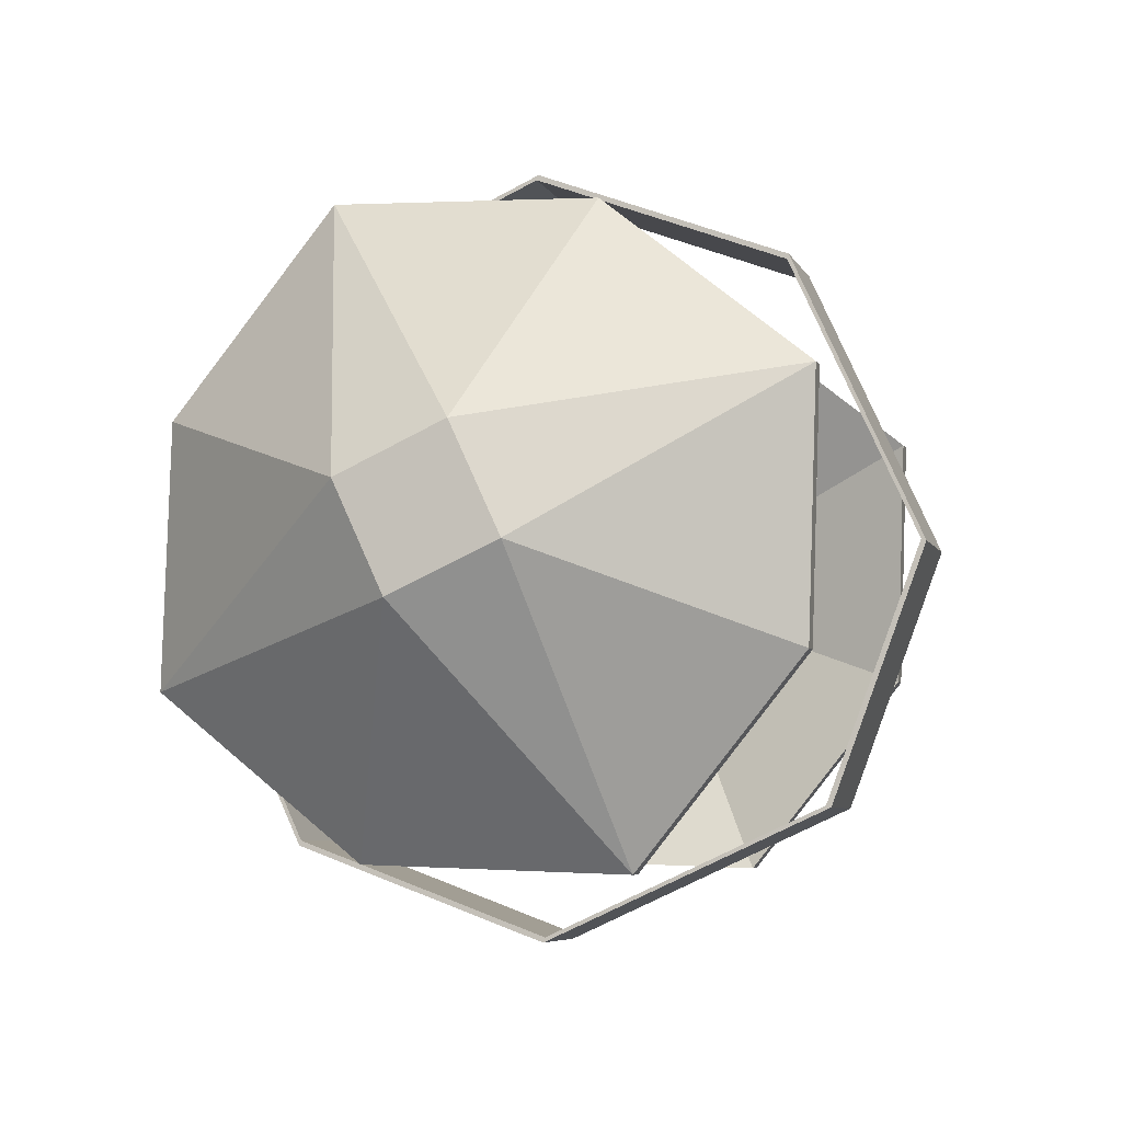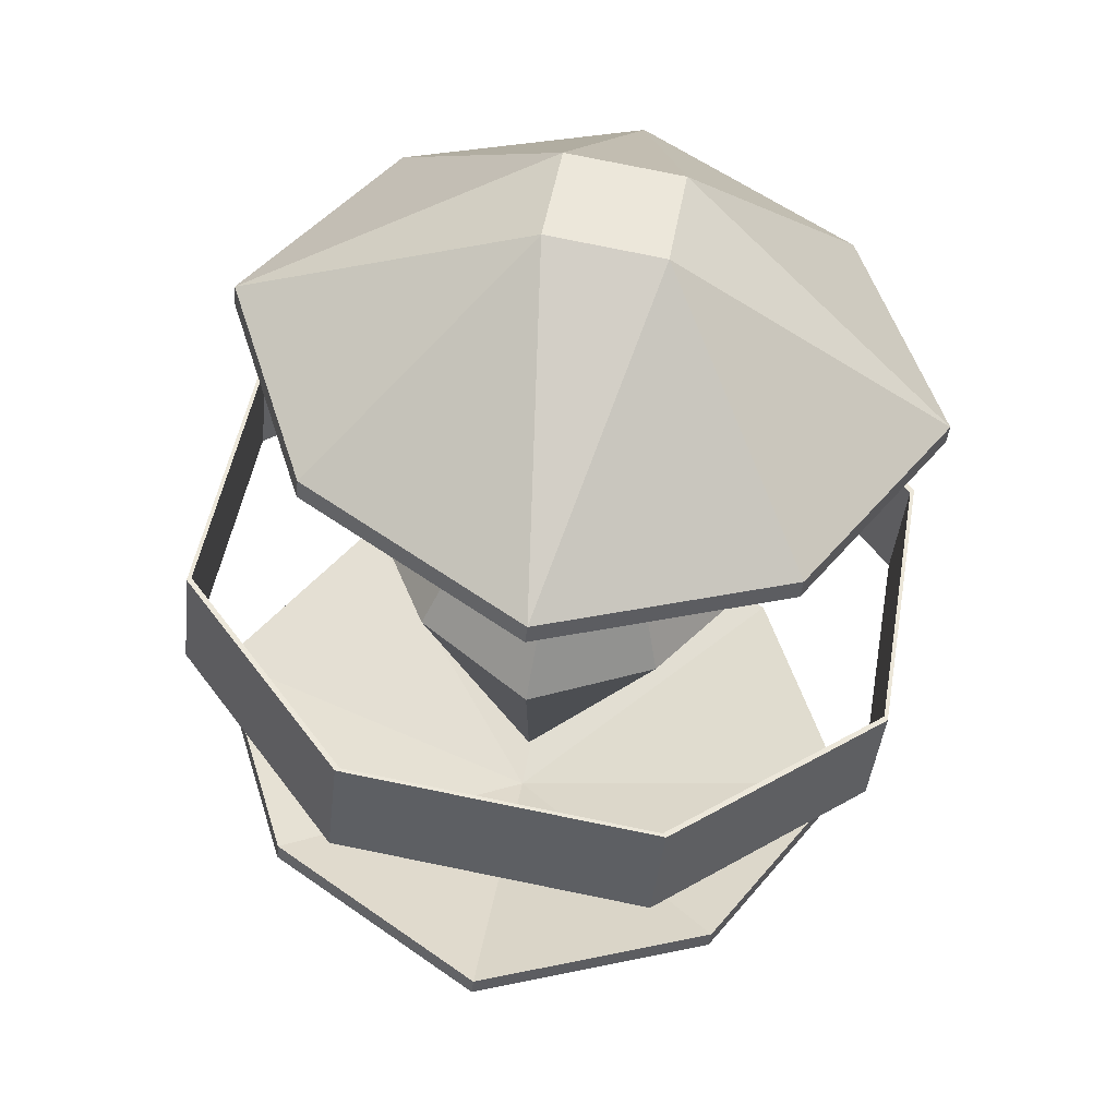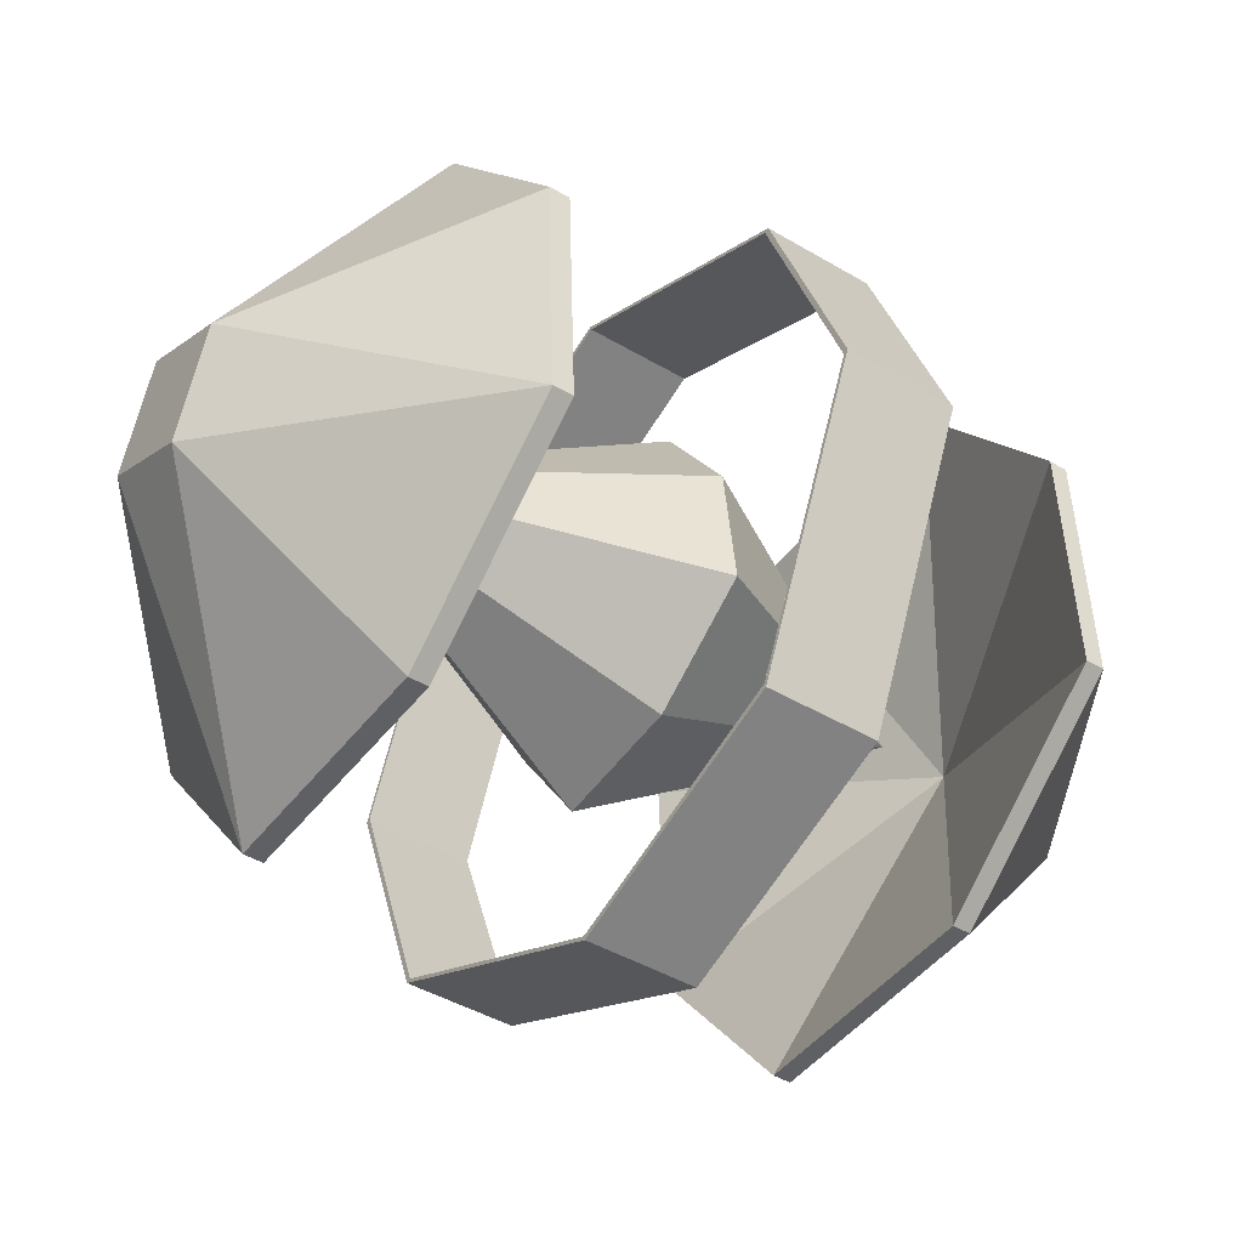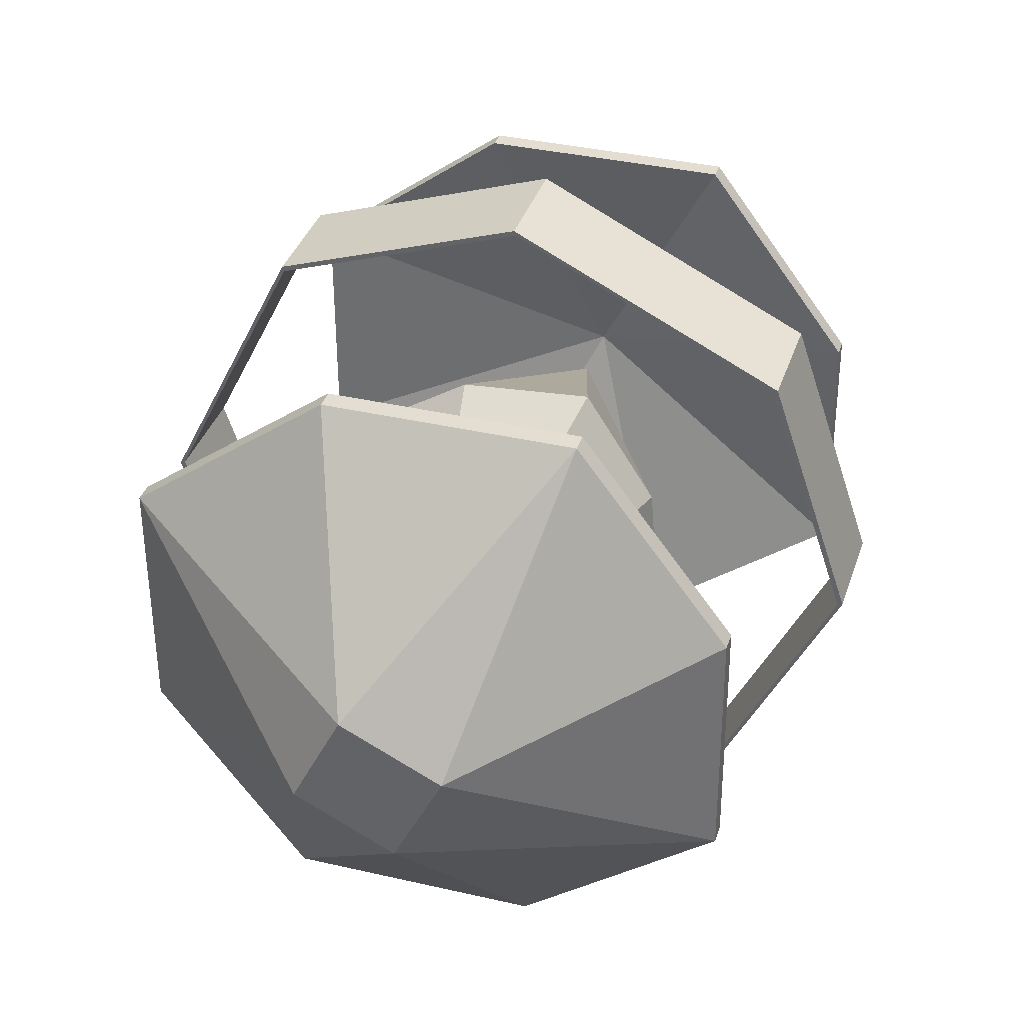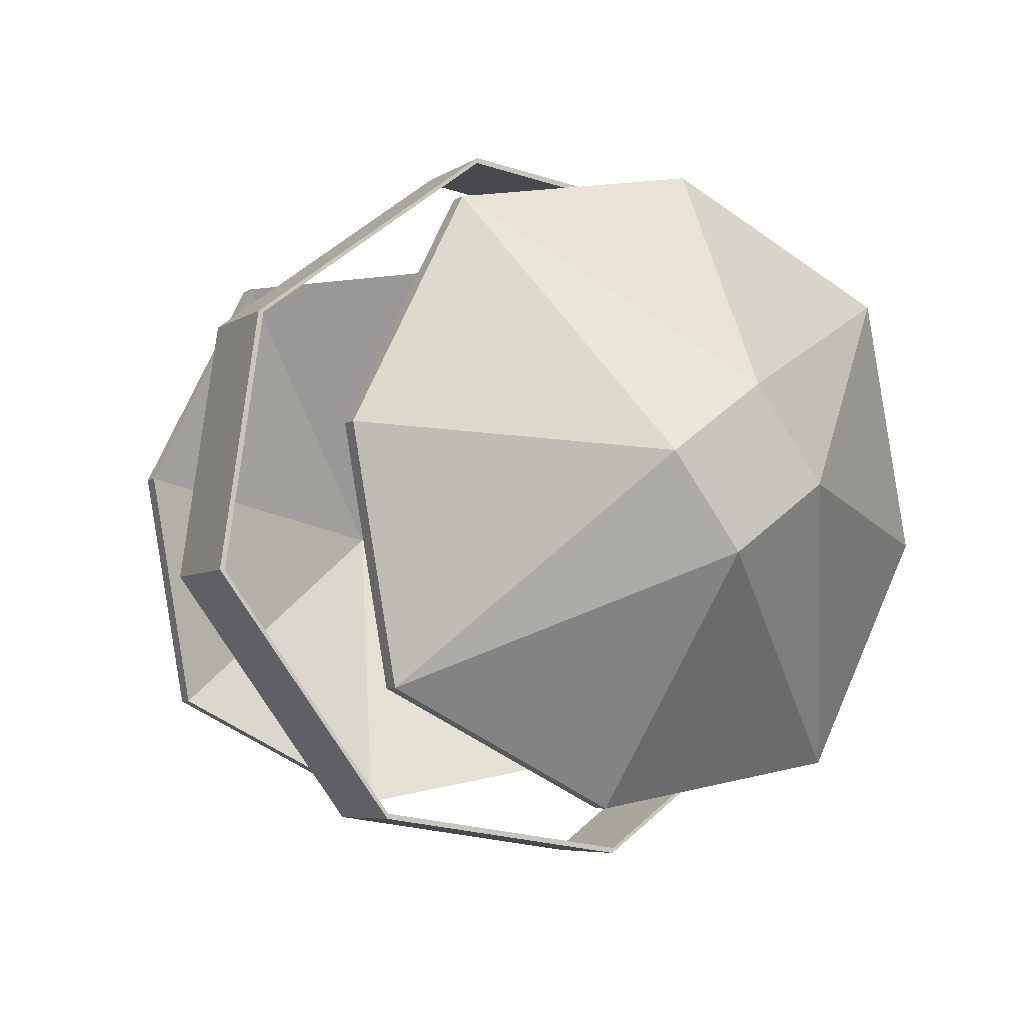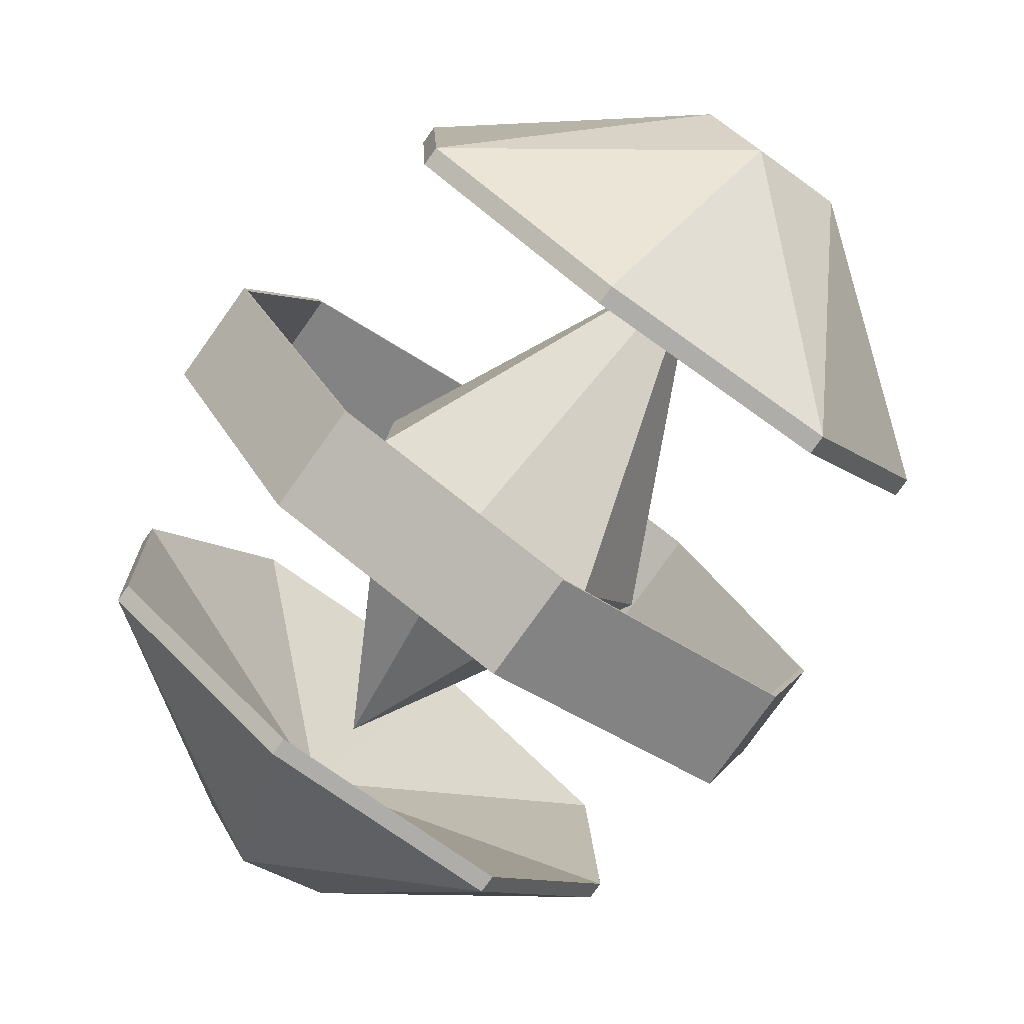
<metadata>
{"format":"obj","ext":"obj","renderer":"f3d","projection":"perspective","resolution":1024,"background":"white","views":[{"elev":-41.9,"azim":32.4,"up":"+Z"},{"elev":-6.6,"azim":-173.4,"up":"+Z"},{"elev":55.3,"azim":-70.1,"up":"+Z"},{"elev":72.9,"azim":-144.9,"up":"+Z"},{"elev":-69.7,"azim":110.7,"up":"+Y"},{"elev":23.2,"azim":-125.0,"up":"+Y"}]}
</metadata>
<code>
o crystal_Plane.004
v 0.2715 -0.1531 0.3083
v 0.4836 0.05064 0.09796
v -0.4836 -0.05064 -0.09796
v -0.2715 0.1531 -0.3083
v -0.3329 -0.2164 0.1858
v -0.04911 -0.2956 0.3953
v 0.3329 0.2164 -0.1858
v 0.04911 0.2956 -0.3953
v -0.1791 0.7169 0.5138
v 0.1592 -0.6372 -0.4567
v 1.027 -0.5072 -0.2516
v 0.6753 -0.8954 0.1672
v 0.7941 -0.1802 -0.789
v -0.3759 -0.3027 -1.026
v -0.7278 -0.6909 -0.6071
v 0.06059 -1.135 0.2878
v 0.4103 -0.8926 -0.8048
v 0.3806 -1.071 -0.5657
v 0.1178 -0.9232 -0.864
v 0.08813 -1.102 -0.6249
v 1.017 -0.4673 -0.2231
v 0.6653 -0.8555 0.1958
v 0.7841 -0.1404 -0.7605
v -0.3858 -0.2629 -0.9975
v -0.7377 -0.6511 -0.5786
v 0.05063 -1.096 0.3164
v -0.4947 -1.018 -0.06975
v 0.2388 -0.06269 -1.147
v 0.2289 -0.02286 -1.118
v -0.5046 -0.978 -0.0412
v 0.1987 -0.7951 -0.5699
v 0.7271 0.6935 0.6089
v 0.4941 1.02 0.07156
v 0.3752 0.3053 1.028
v -0.7947 0.1828 0.7908
v -1.028 0.5097 0.2535
v -0.06122 1.138 -0.286
v -0.1174 0.9216 0.8628
v -0.08772 1.1 0.6237
v -0.4099 0.8909 0.8036
v -0.3802 1.07 0.5645
v 0.7378 0.651 0.5785
v 0.5047 0.9779 0.04111
v 0.3859 0.2628 0.9974
v -0.7841 0.1403 0.7604
v -1.017 0.4672 0.223
v -0.0506 1.095 -0.3165
v -0.6759 0.8979 -0.1654
v -0.2395 0.06522 1.148
v -0.2288 0.02274 1.118
v -0.6653 0.8554 -0.1959
v -0.2094 0.8379 0.6006
v -0.7981 -0.0128 -0.6107
v -0.8578 0.2261 -0.4394
v -0.4393 -0.7365 0.524
v -0.499 -0.4975 0.6953
v 0.3407 -0.6548 0.682
v 0.281 -0.4159 0.8533
v 0.8777 -0.3058 0.3823
v 0.818 -0.06685 0.5536
v 0.9569 0.171 -0.2552
v 0.8972 0.4099 -0.08392
v 0.5189 0.4179 -0.7524
v 0.4592 0.6568 -0.5811
v -0.2611 0.3362 -0.9104
v -0.3208 0.5752 -0.7391
v -0.937 -0.2506 0.1981
v -0.8773 -0.4896 0.02683
v -0.45 -0.7435 0.53
v -0.5098 -0.5045 0.7013
v -0.9477 -0.2576 0.2041
v -0.888 -0.4965 0.03282
v 0.3494 -0.6598 0.692
v 0.2897 -0.4208 0.8632
v 0.8864 -0.3107 0.3923
v 0.8267 -0.07179 0.5635
v 0.9676 0.1779 -0.2612
v 0.9079 0.4169 -0.08991
v 0.5297 0.4249 -0.7584
v 0.4699 0.6638 -0.5871
v -0.8665 0.2311 -0.4494
v -0.8068 -0.007865 -0.6206
v -0.2698 0.3412 -0.9203
v -0.3295 0.5801 -0.7491
f 3 9 4
f 5 9 3
f 6 9 5
f 6 1 9
f 2 9 1
f 8 9 7
f 7 9 2
f 8 4 9
f 10 8 7
f 10 7 2
f 4 8 10
f 3 4 10
f 10 5 3
f 10 6 5
f 1 6 10
f 10 2 1
f 17 28 13
f 12 21 22
f 19 28 17
f 14 25 24
f 13 21 11
f 12 26 16
f 18 20 19
f 17 11 18
f 19 14 28
f 19 20 15
f 16 18 12
f 12 18 11
f 11 17 13
f 14 19 15
f 20 27 15
f 20 16 27
f 20 18 16
f 29 13 28
f 26 27 16
f 25 27 30
f 29 14 24
f 29 24 31
f 29 31 23
f 21 23 31
f 22 21 31
f 26 22 31
f 30 26 31
f 30 31 25
f 24 25 31
f 22 26 12
f 30 27 26
f 15 27 25
f 15 25 14
f 28 14 29
f 23 13 29
f 23 21 13
f 11 21 12
f 17 18 19
f 38 49 34
f 33 42 43
f 40 49 38
f 35 46 45
f 34 42 32
f 33 47 37
f 41 40 38
f 38 32 39
f 40 35 49
f 40 41 36
f 37 39 33
f 33 39 32
f 32 38 34
f 35 40 36
f 41 48 36
f 41 37 48
f 41 39 37
f 50 34 49
f 47 48 37
f 46 48 51
f 50 35 45
f 50 45 52
f 50 52 44
f 42 44 52
f 43 42 52
f 47 43 52
f 51 47 52
f 51 52 46
f 45 46 52
f 44 34 50
f 49 35 50
f 36 46 35
f 36 48 46
f 51 48 47
f 43 47 33
f 32 42 33
f 44 42 34
f 39 41 38
f 72 69 71
f 58 74 76
f 83 79 65
f 69 70 71
f 56 67 71
f 68 55 69
f 54 67 68
f 74 58 70
f 74 73 75
f 57 59 75
f 82 72 81
f 60 76 78
f 60 58 76
f 78 77 79
f 61 63 79
f 64 62 78
f 84 83 82
f 54 66 84
f 65 53 82
f 60 62 61
f 73 70 69
f 83 84 80
f 81 84 82
f 63 64 65
f 66 54 53
f 76 74 75
f 68 72 53
f 76 75 77
f 62 60 78
f 80 64 78
f 78 76 77
f 71 81 72
f 80 78 79
f 79 83 80
f 65 79 63
f 60 61 59
f 61 62 63
f 66 80 84
f 64 80 66
f 53 54 68
f 65 66 53
f 62 64 63
f 64 66 65
f 67 54 71
f 81 71 54
f 56 70 58
f 73 74 70
f 53 72 82
f 81 54 84
f 70 56 71
f 61 75 59
f 75 61 77
f 77 61 79
f 83 65 82
f 72 68 69
f 69 57 73
f 55 57 69
f 73 57 75
f 57 56 58
f 57 55 56
f 60 59 58
f 57 58 59
f 56 55 67
f 55 68 67

</code>
